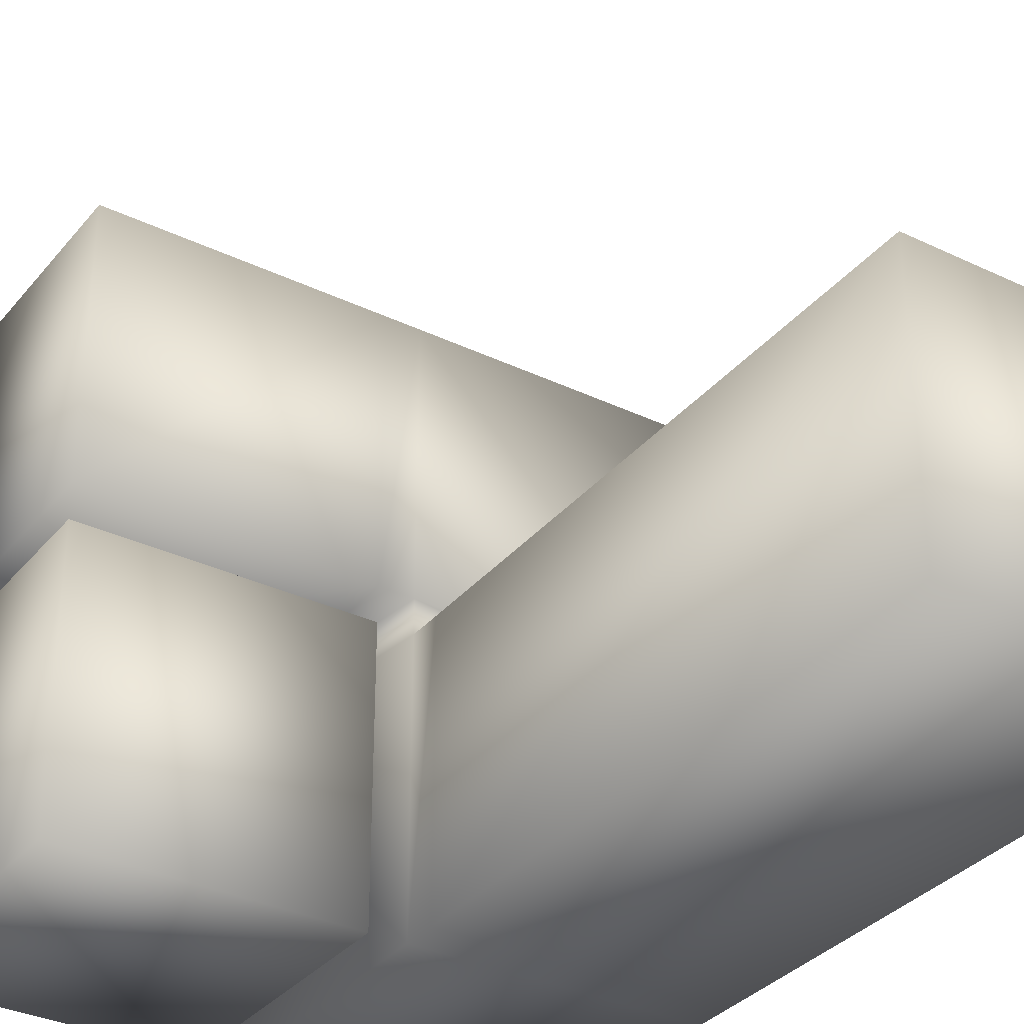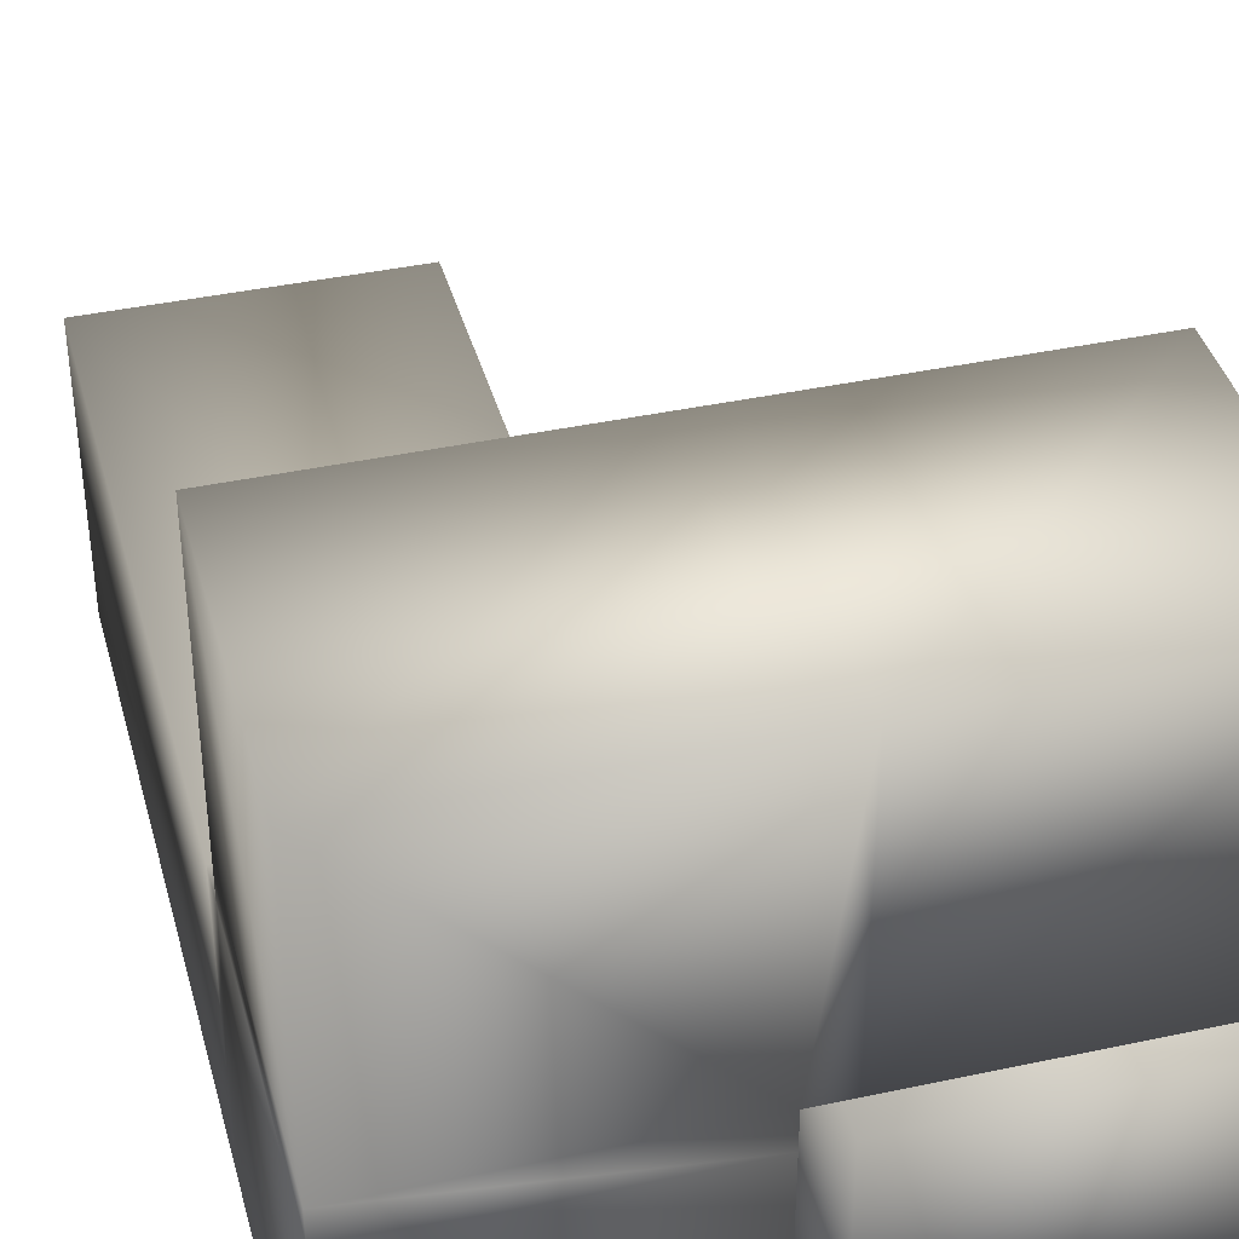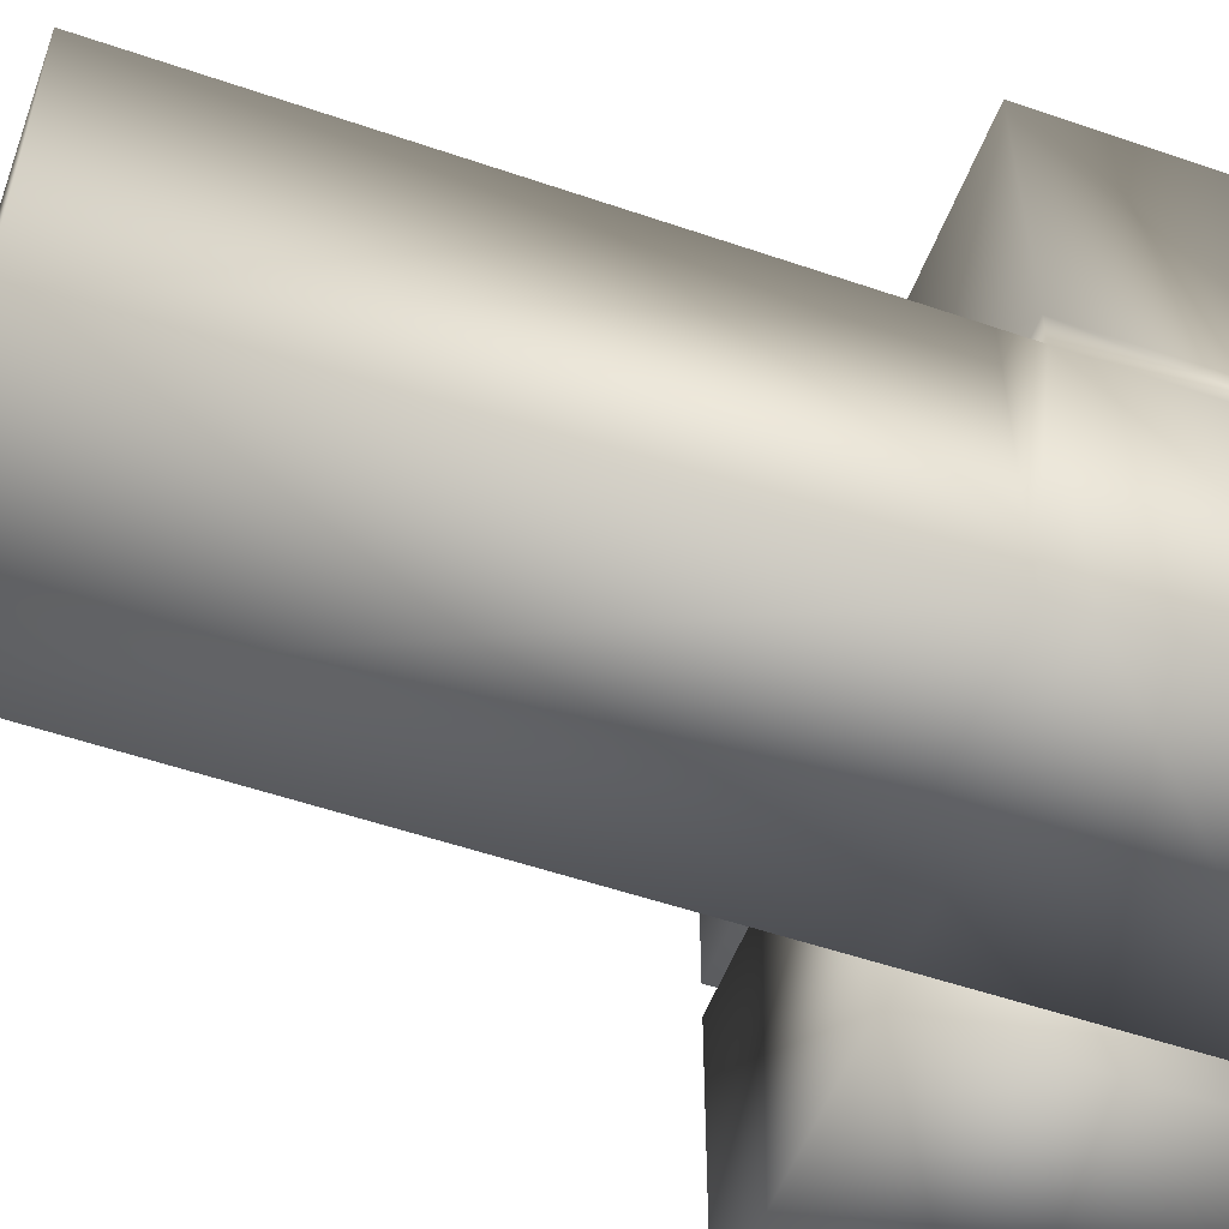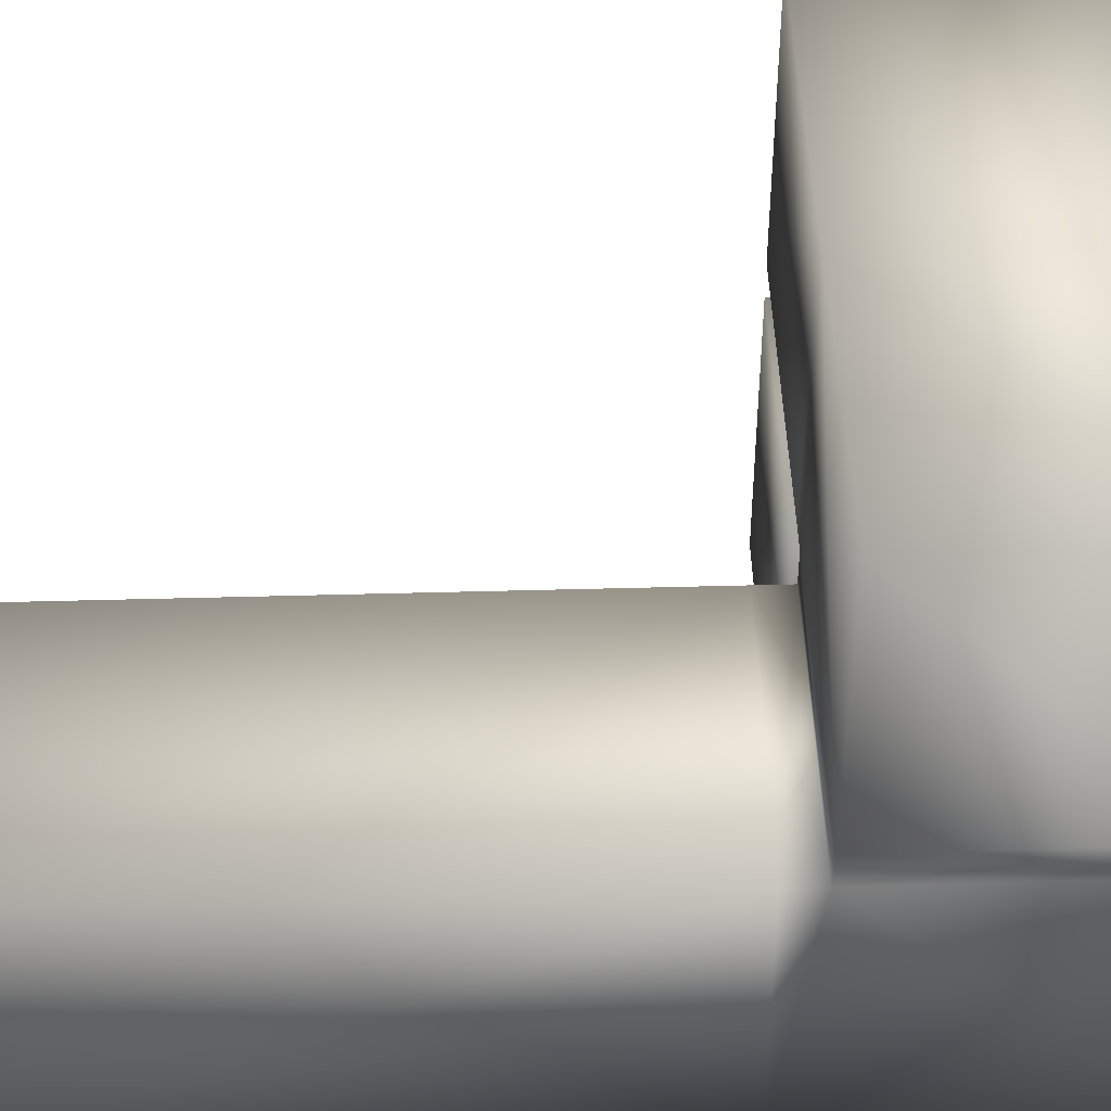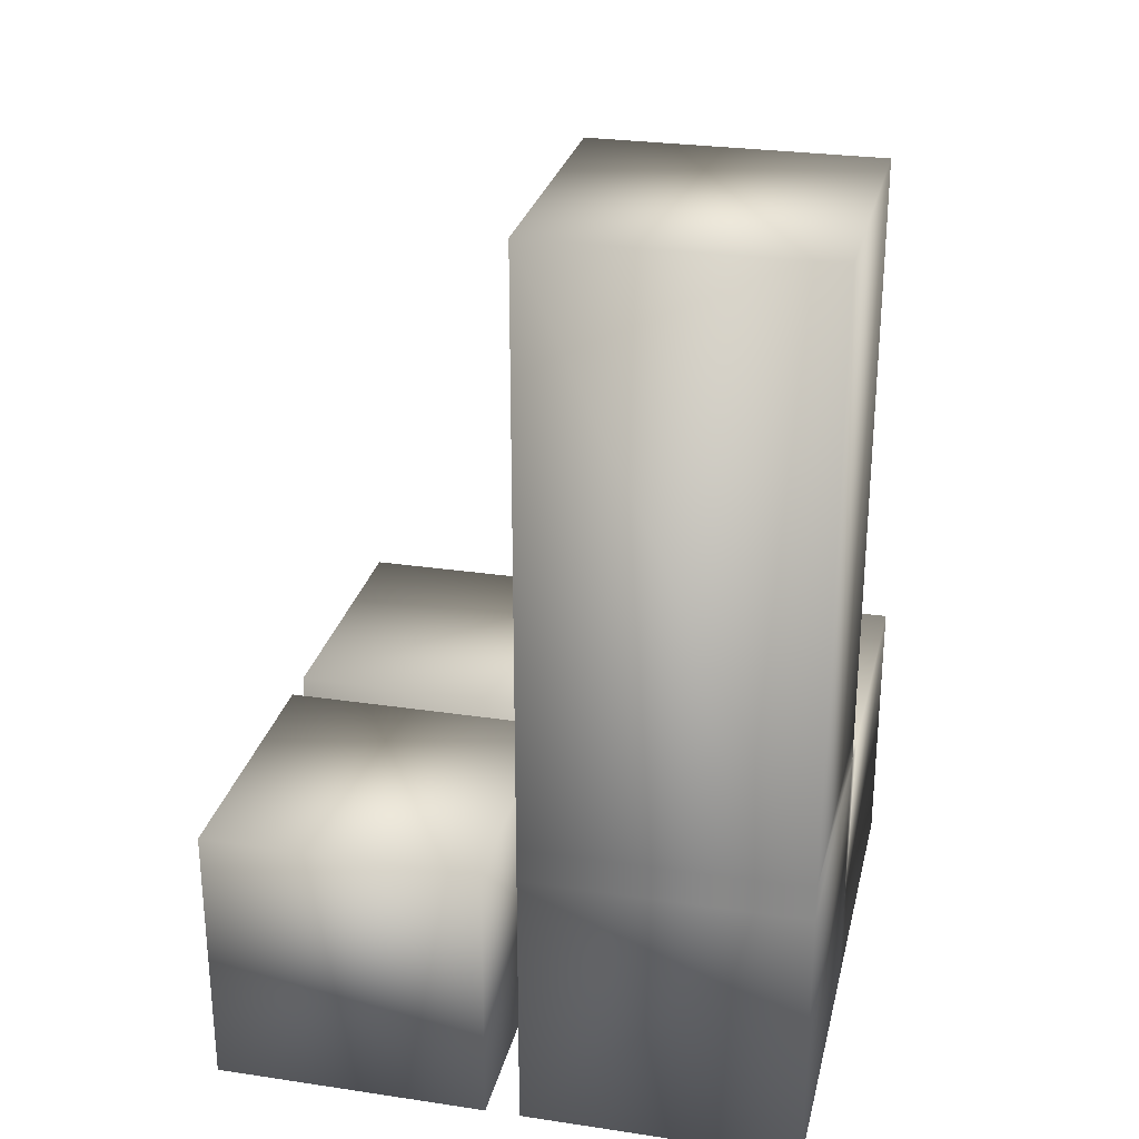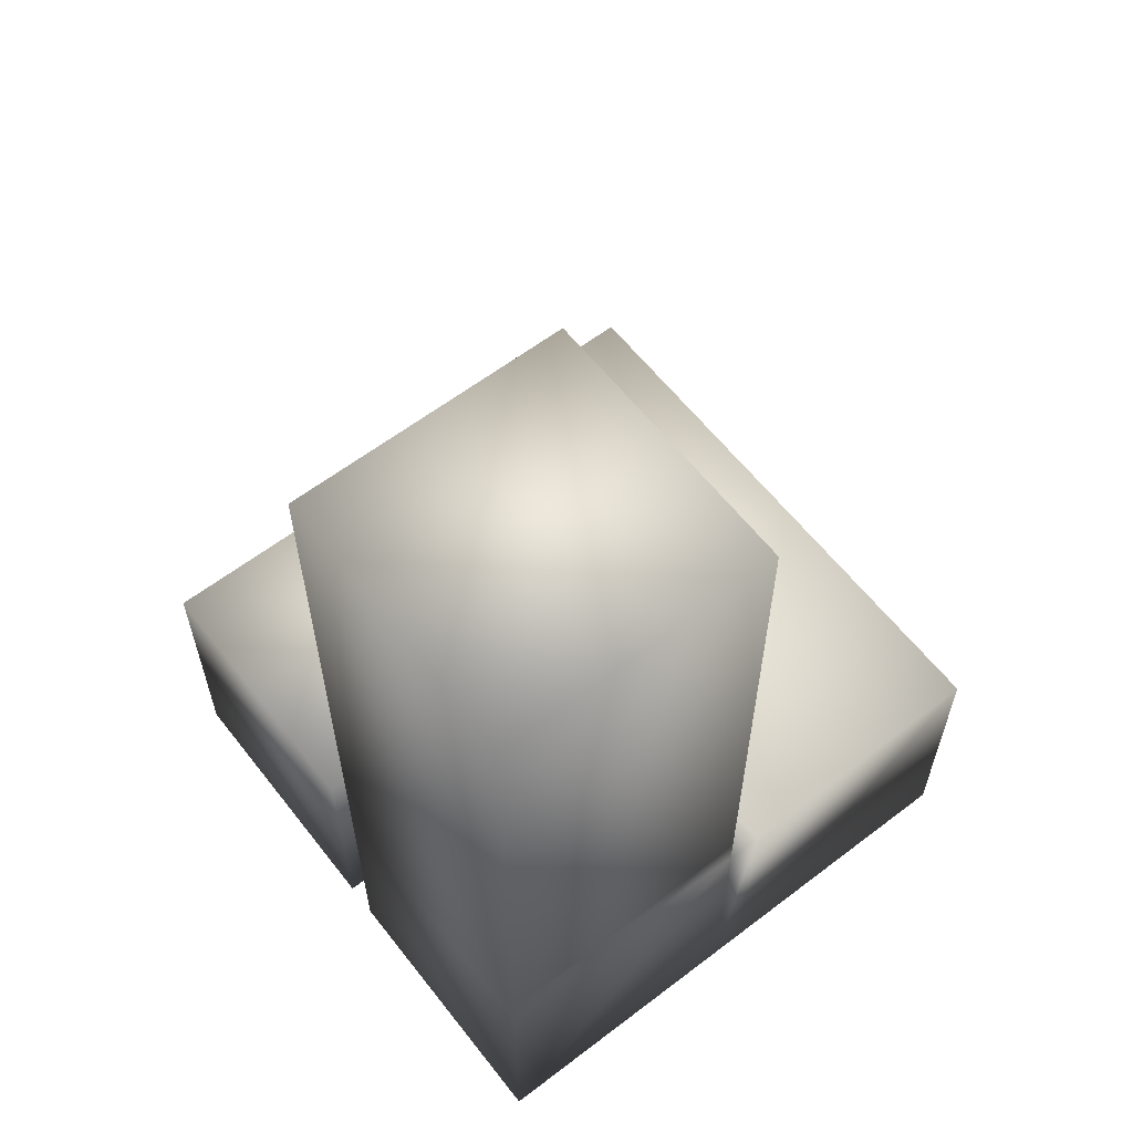
<metadata>
{"format":"obj","ext":"obj","renderer":"f3d","projection":"perspective","resolution":1024,"background":"white","views":[{"elev":-33.7,"azim":146.8,"up":"+Z"},{"elev":39.9,"azim":-14.9,"up":"+Z"},{"elev":-53.7,"azim":-110.1,"up":"+Z"},{"elev":45.7,"azim":-91.8,"up":"+Z"},{"elev":27.4,"azim":-167.1,"up":"+Y"},{"elev":60.8,"azim":-127.9,"up":"+Y"}]}
</metadata>
<code>
o Cube.002
v -4 0 -4
v -4 8 -3
v -4 0 -3
v -4 9 -4
v 4 8 -4
v -4 8 -4
v -4 -0 5
v 4 8 5
v 4 -0 5
v 4 0 -3
v 4 8 -3
v 4 4e-06 -12
v -4 8 -12
v -4 4e-06 -12
v 4 8 -12
v 4 0 -4
v -4 26 -4
v 4 9 -4
v 4 9 -12
v -4 9 -12
v -4 26 -12
v 4 26 -4
v 4 26 -12
v -4 8 5
v 5 0 -3
v 13 8 5
v 5 -0 5
v 5 8 5
v 5 8 -3
v 13 -0 5
v 13 8 -3
v 13 0 -3
v 5 0 -4
v 5 8 -12
v 5 8 -4
v 13 8 -12
v 13 0 -4
v 13 8 -4
v 13 4e-06 -12
v 5 4e-06 -12
f 1 2 3
f 4 5 6
f 7 8 9
f 7 10 3
f 8 2 11
f 12 13 14
f 14 6 1
f 15 16 5
f 12 1 16
f 17 18 4
f 18 15 5
f 19 13 15
f 20 6 13
f 21 22 17
f 21 4 20
f 23 20 19
f 22 19 18
f 11 6 5
f 3 16 1
f 10 5 16
f 3 24 7
f 25 11 10
f 26 27 28
f 28 9 8
f 27 10 9
f 29 8 11
f 30 31 32
f 30 25 27
f 31 28 29
f 32 29 25
f 33 34 35
f 36 37 38
f 34 38 35
f 35 37 33
f 33 39 40
f 40 36 34
f 1 6 2
f 4 18 5
f 7 24 8
f 7 9 10
f 8 24 2
f 12 15 13
f 14 13 6
f 15 12 16
f 12 14 1
f 17 22 18
f 18 19 15
f 19 20 13
f 20 4 6
f 21 23 22
f 21 17 4
f 23 21 20
f 22 23 19
f 11 2 6
f 3 10 16
f 10 11 5
f 3 2 24
f 25 29 11
f 26 30 27
f 28 27 9
f 27 25 10
f 29 28 8
f 30 26 31
f 30 32 25
f 31 26 28
f 32 31 29
f 33 40 34
f 36 39 37
f 34 36 38
f 35 38 37
f 33 37 39
f 40 39 36

</code>
